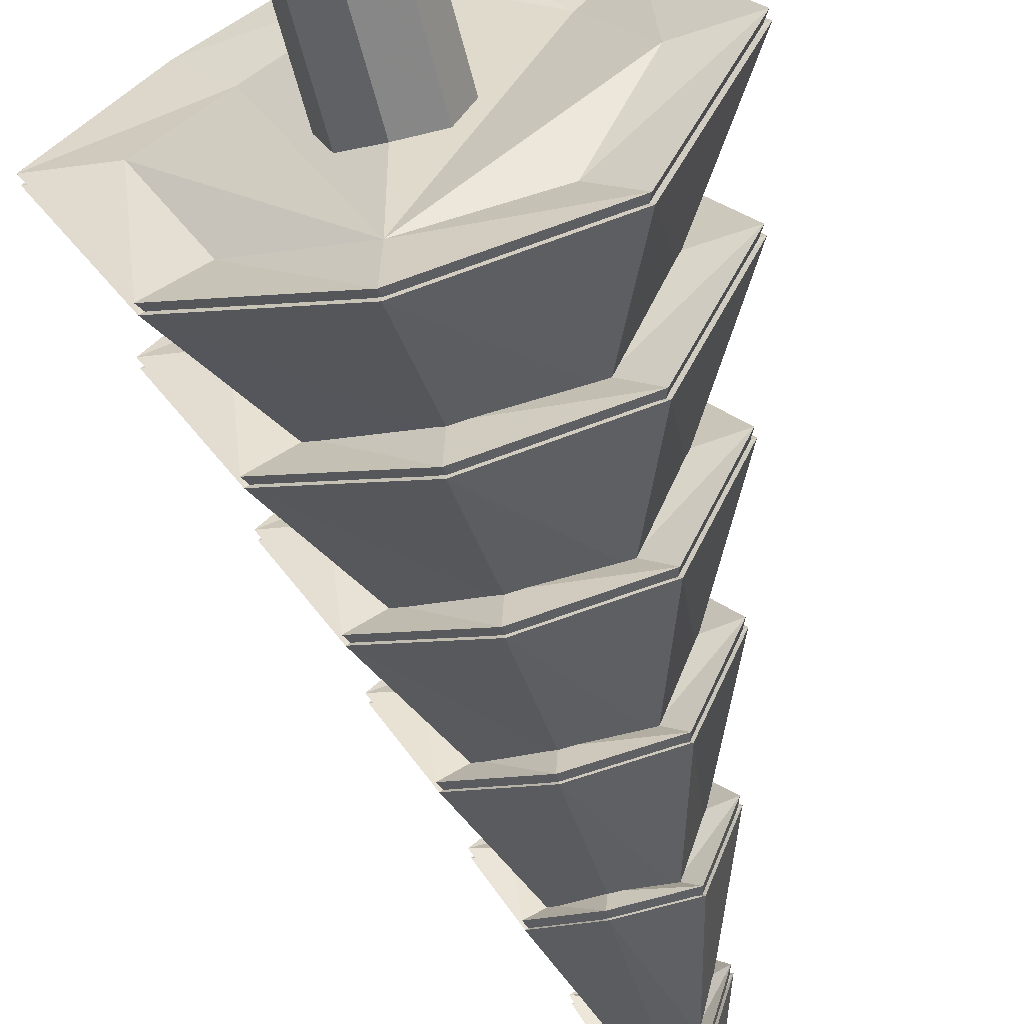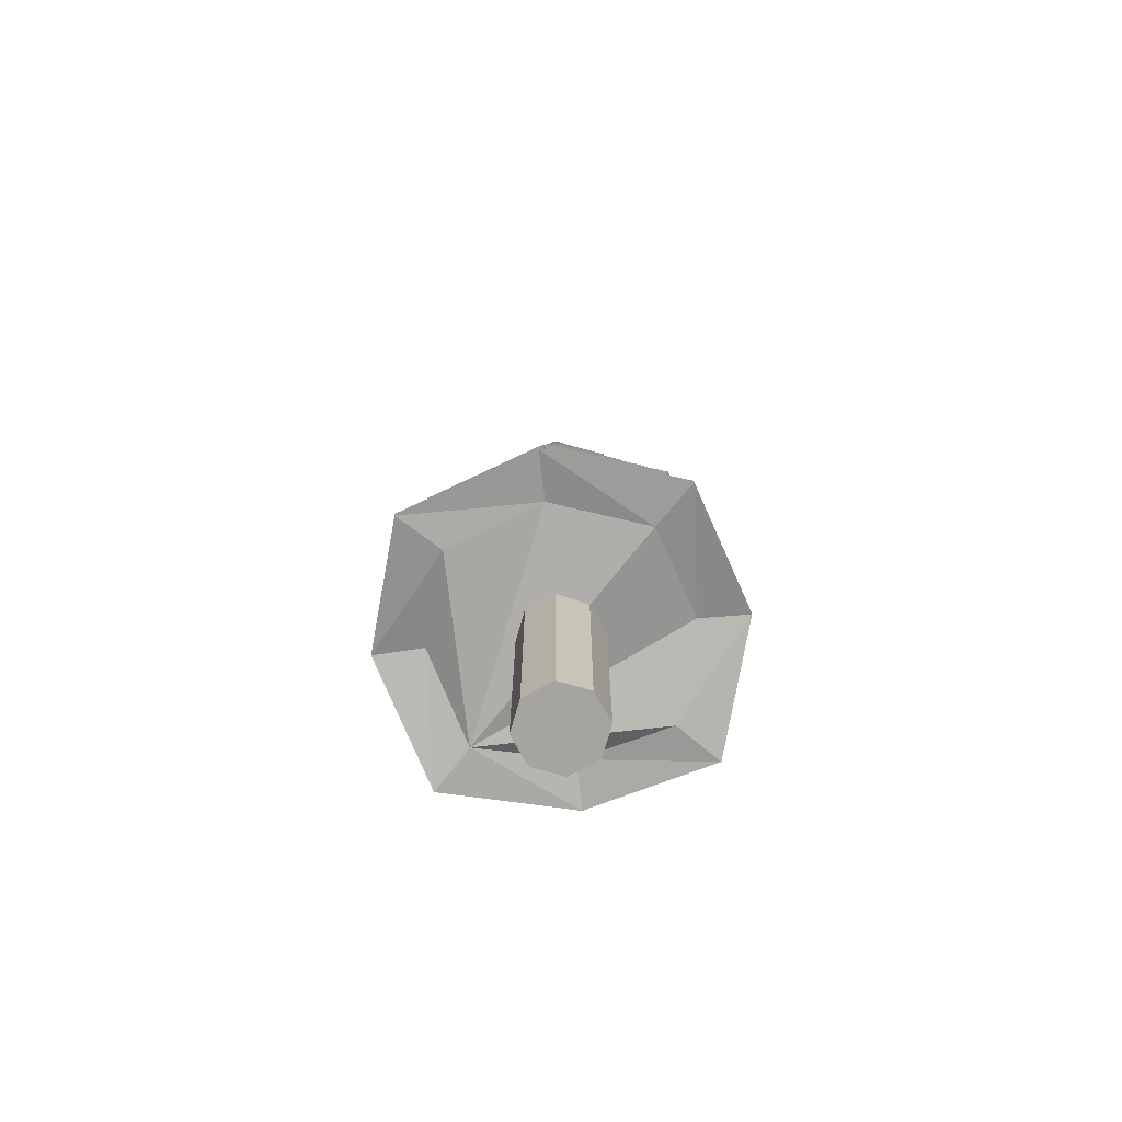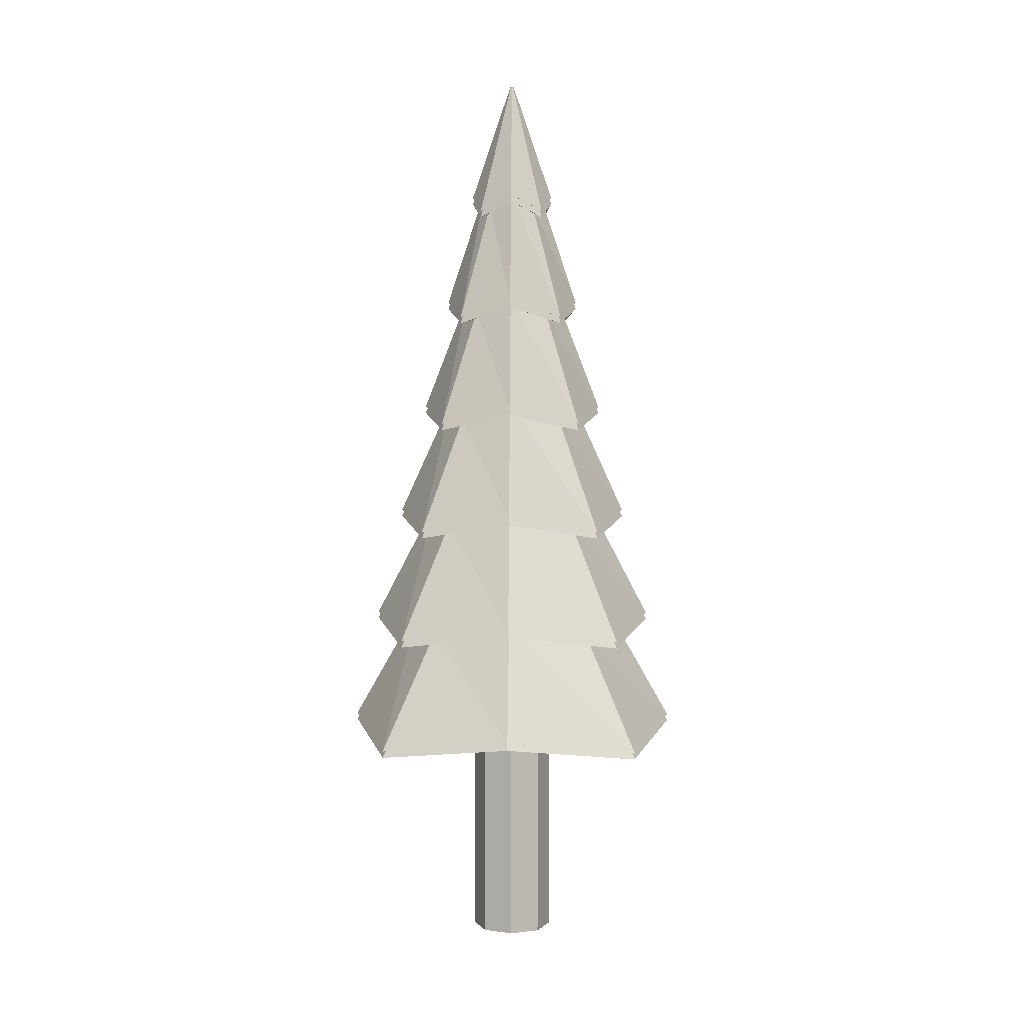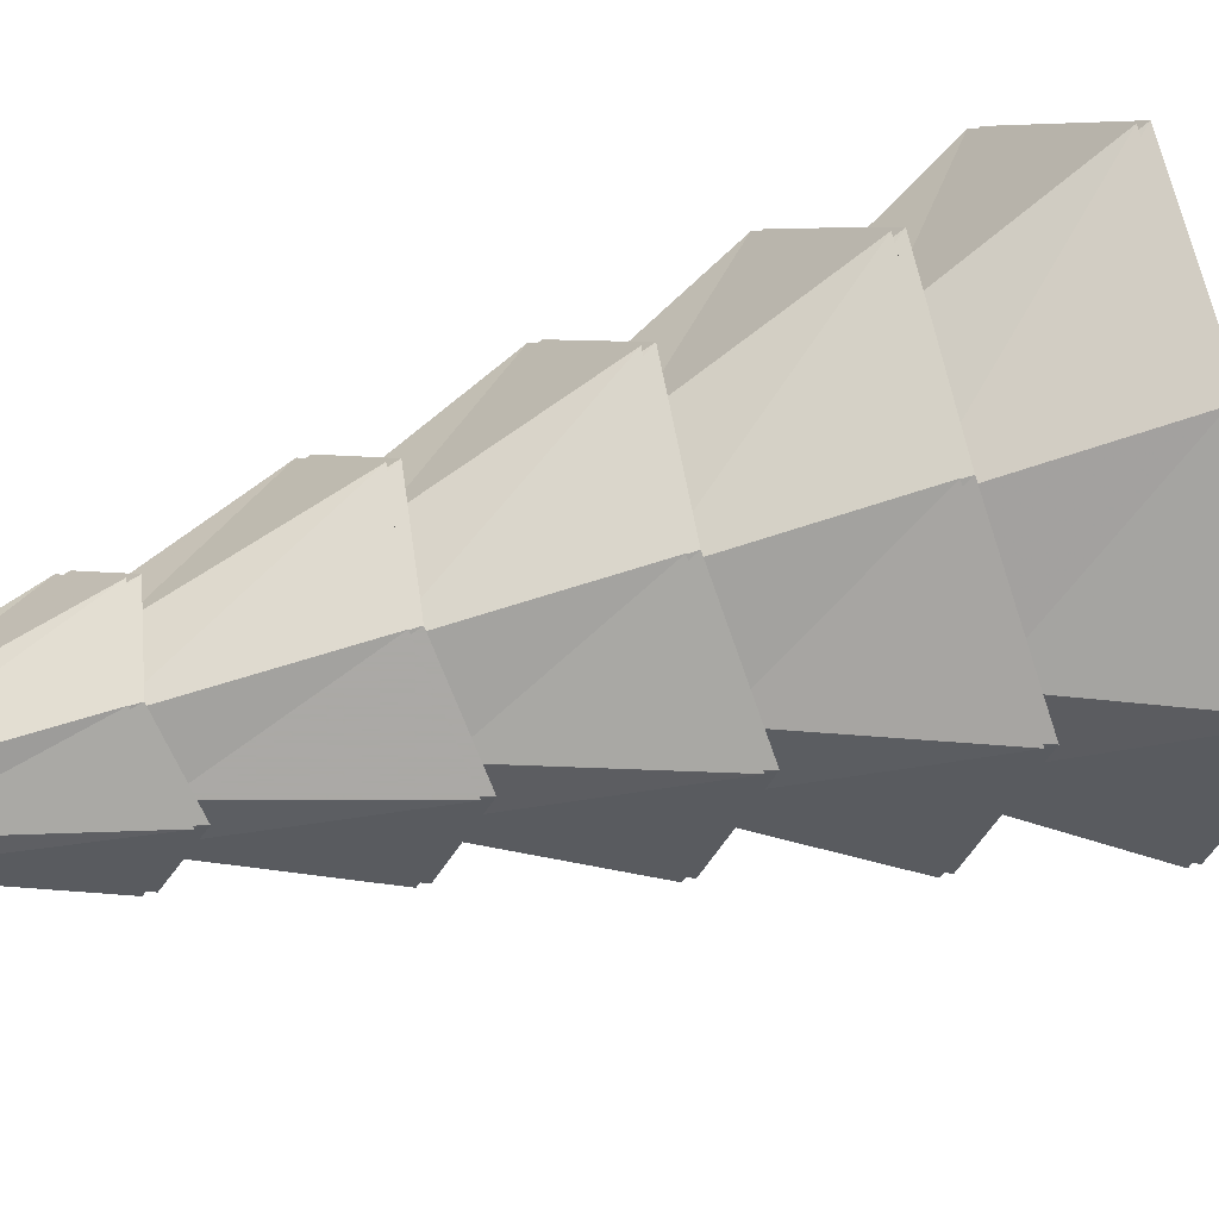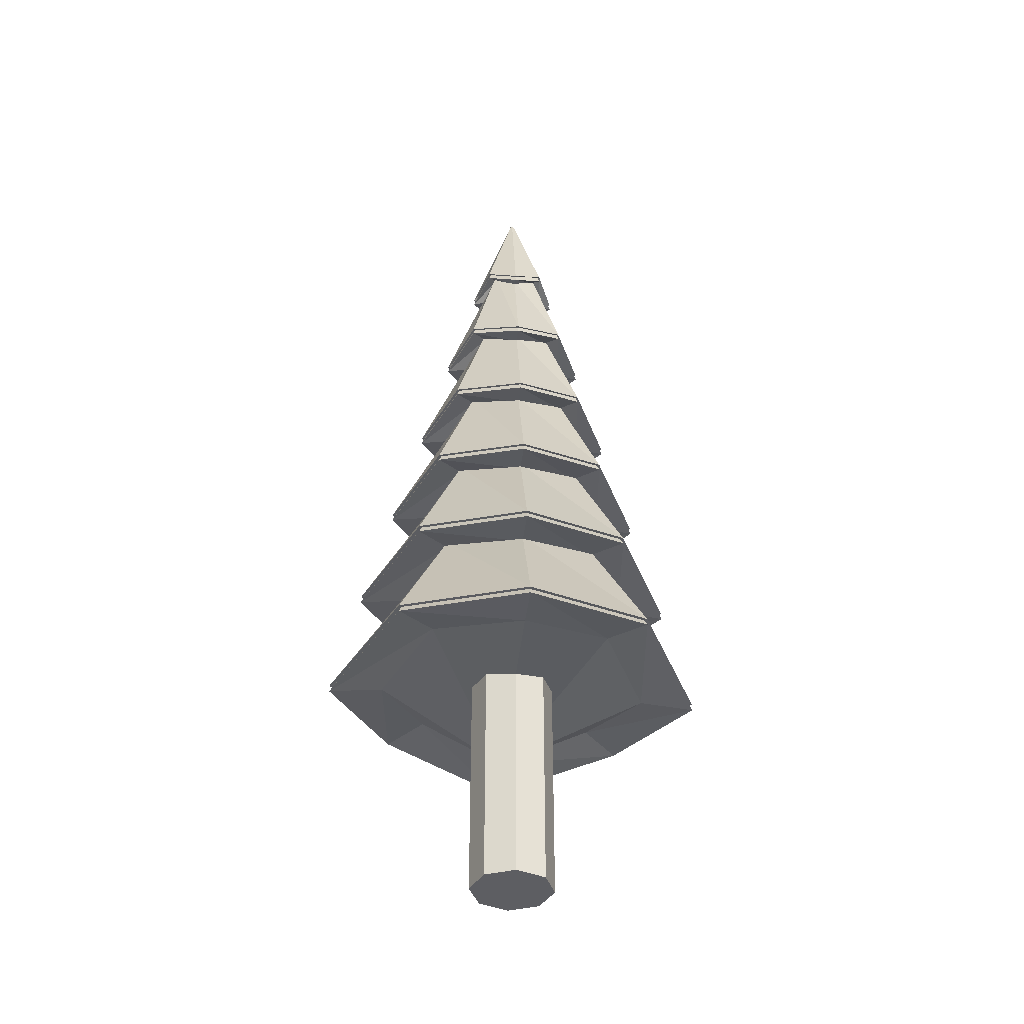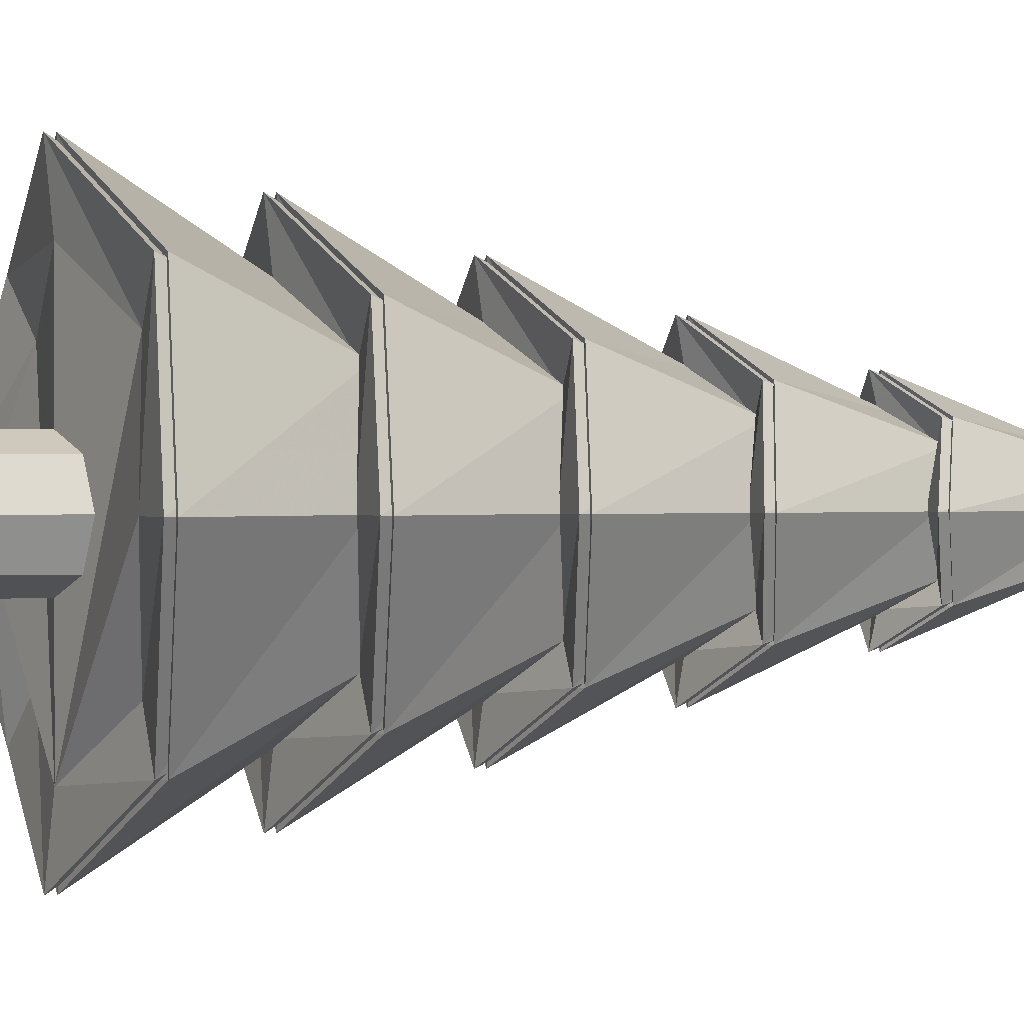
<metadata>
{"format":"obj","ext":"obj","renderer":"f3d","projection":"perspective","resolution":1024,"background":"white","views":[{"elev":-56.5,"azim":13.8,"up":"+Z"},{"elev":-73.3,"azim":-38.5,"up":"+Y"},{"elev":4.4,"azim":136.6,"up":"+Y"},{"elev":35.8,"azim":-112.7,"up":"+Z"},{"elev":-39.1,"azim":-5.4,"up":"+Y"},{"elev":0.5,"azim":66.8,"up":"+Z"}]}
</metadata>
<code>
v 4.375e-07 1.048 -1.01
v -0.662 1.138 -0.662
v -1.01 1.048 3.393e-07
v -0.662 1.138 0.662
v -5.625e-07 1.048 1.01
v 0.662 1.138 0.662
v 1.01 1.048 3.393e-07
v 0.662 1.138 -0.662
v -0.5685 1.755 -0.5685
v -0.8678 1.665 3.393e-07
v -0.5685 1.755 0.5685
v -5.625e-07 1.665 0.8678
v 0.5685 1.755 0.5685
v 0.8678 1.665 3.393e-07
v 0.5685 1.755 -0.5685
v 4.375e-07 1.665 -0.8678
v -0.4659 2.372 -0.4659
v -0.7111 2.281 3.393e-07
v -0.4659 2.372 0.4659
v -5.625e-07 2.281 0.7111
v 0.4659 2.372 0.4659
v 0.7111 2.281 3.393e-07
v 0.4659 2.372 -0.4659
v 4.375e-07 2.281 -0.7111
v -0.3643 2.989 -0.3643
v -0.556 2.898 3.393e-07
v -0.3643 2.989 0.3643
v -5.625e-07 2.898 0.556
v 0.3643 2.989 0.3643
v 0.556 2.898 3.393e-07
v 0.3643 2.989 -0.3643
v 4.375e-07 2.898 -0.556
v -0.2676 3.606 -0.2676
v -0.4084 3.515 3.393e-07
v -0.2676 3.606 0.2676
v 4.375e-07 3.515 0.4084
v 0.2676 3.606 0.2676
v 0.4084 3.515 3.393e-07
v 0.2676 3.606 -0.2676
v 4.375e-07 3.515 -0.4084
v -0.1636 4.222 -0.1636
v -0.2497 4.132 3.393e-07
v -0.1636 4.222 0.1636
v 4.375e-07 4.132 0.2497
v 0.1636 4.222 0.1636
v 0.2497 4.132 3.393e-07
v 0.1636 4.222 -0.1636
v 4.375e-07 4.132 -0.2497
v -0.4017 1.784 -0.4017
v -0.3302 2.401 -0.3302
v -0.2587 3.018 -0.2587
v -0.1872 3.635 -0.1872
v -0.1157 4.252 -0.1157
v -0.6132 1.694 3.393e-07
v -0.504 2.311 3.393e-07
v -0.3949 2.927 3.393e-07
v -0.2857 3.544 3.393e-07
v -0.1766 4.161 3.393e-07
v -0.4017 1.784 0.4017
v -0.3302 2.401 0.3302
v -0.2587 3.018 0.2587
v -0.1872 3.635 0.1872
v -0.1157 4.252 0.1157
v -5.625e-07 1.694 0.6132
v -5.625e-07 2.311 0.504
v -5.625e-07 2.927 0.3949
v 4.375e-07 3.544 0.2857
v 4.375e-07 4.161 0.1766
v 0.4017 1.784 0.4017
v 0.3302 2.401 0.3302
v 0.2587 3.018 0.2587
v 0.1872 3.635 0.1872
v 0.1157 4.252 0.1157
v 0.6132 1.694 3.393e-07
v 0.504 2.311 3.393e-07
v 0.3949 2.927 3.393e-07
v 0.2857 3.544 3.393e-07
v 0.1766 4.161 3.393e-07
v 0.4017 1.784 -0.4017
v 0.3302 2.401 -0.3302
v 0.2587 3.018 -0.2587
v 0.1872 3.635 -0.1872
v 0.1157 4.252 -0.1157
v 4.375e-07 4.161 -0.1766
v 4.375e-07 3.544 -0.2857
v 4.375e-07 2.927 -0.3949
v 4.375e-07 2.311 -0.504
v 4.375e-07 1.694 -0.6132
v -0.007037 4.868 -0.007037
v -0.4732 1.167 -0.4732
v -0.009952 4.868 3.393e-07
v -0.7224 1.077 3.393e-07
v -0.007037 4.868 0.007036
v -0.4732 1.167 0.4732
v 4.375e-07 4.868 0.009951
v -5.625e-07 1.077 0.7224
v 0.007036 4.868 0.007036
v 0.4732 1.167 0.4732
v 0.009951 4.868 3.393e-07
v 0.7224 1.077 3.393e-07
v 0.007036 4.868 -0.007037
v 0.4732 1.167 -0.4732
v 4.375e-07 4.868 -0.009952
v 4.375e-07 1.077 -0.7224
v 4.375e-07 -0.1516 -0.2231
v 4.375e-07 1.111 -0.2231
v 0.1578 -0.1516 -0.1578
v 0.1578 1.111 -0.1578
v 0.2231 -0.1516 3.393e-07
v 0.2231 1.111 3.393e-07
v 0.1578 -0.1516 0.1578
v 0.1578 1.111 0.1578
v -5.625e-07 -0.1516 0.2231
v -5.625e-07 1.111 0.2231
v -0.1578 -0.1516 0.1578
v -0.1578 1.111 0.1578
v -0.2231 -0.1516 3.393e-07
v -0.2231 1.111 3.393e-07
v -0.1578 -0.1516 -0.1578
v -0.1578 1.111 -0.1578
v 4.375e-07 1.04 -0.7224
v 4.375e-07 4.832 -0.009952
v 0.4732 1.131 -0.4732
v 0.007036 4.832 -0.007037
v 0.7224 1.04 3.393e-07
v 0.009951 4.832 3.393e-07
v 0.4732 1.131 0.4732
v 0.007036 4.832 0.007036
v -5.625e-07 1.04 0.7224
v 4.375e-07 4.832 0.009951
v -0.4732 1.131 0.4732
v -0.007037 4.832 0.007036
v -0.7224 1.04 3.393e-07
v -0.009952 4.832 3.393e-07
v -0.4732 1.131 -0.4732
v -0.007037 4.832 -0.007037
v 4.375e-07 1.657 -0.6132
v 4.375e-07 2.274 -0.504
v 4.375e-07 2.891 -0.3949
v 4.375e-07 3.508 -0.2857
v 4.375e-07 4.125 -0.1766
v 0.1157 4.215 -0.1157
v 0.1872 3.598 -0.1872
v 0.2587 2.981 -0.2587
v 0.3302 2.364 -0.3302
v 0.4017 1.748 -0.4017
v 0.1766 4.125 3.393e-07
v 0.2857 3.508 3.393e-07
v 0.3949 2.891 3.393e-07
v 0.504 2.274 3.393e-07
v 0.6132 1.657 3.393e-07
v 0.1157 4.215 0.1157
v 0.1872 3.598 0.1872
v 0.2587 2.981 0.2587
v 0.3302 2.364 0.3302
v 0.4017 1.748 0.4017
v 4.375e-07 4.125 0.1766
v 4.375e-07 3.508 0.2857
v -5.625e-07 2.891 0.3949
v -5.625e-07 2.274 0.504
v -5.625e-07 1.657 0.6132
v -0.1157 4.215 0.1157
v -0.1872 3.598 0.1872
v -0.2587 2.981 0.2587
v -0.3302 2.364 0.3302
v -0.4017 1.748 0.4017
v -0.1766 4.125 3.393e-07
v -0.2857 3.508 3.393e-07
v -0.3949 2.891 3.393e-07
v -0.504 2.274 3.393e-07
v -0.6132 1.657 3.393e-07
v -0.1157 4.215 -0.1157
v -0.1872 3.598 -0.1872
v -0.2587 2.981 -0.2587
v -0.3302 2.364 -0.3302
v -0.4017 1.748 -0.4017
v 4.375e-07 4.095 -0.2497
v 0.1636 4.186 -0.1636
v 0.2497 4.095 3.393e-07
v 0.1636 4.186 0.1636
v 4.375e-07 4.095 0.2497
v -0.1636 4.186 0.1636
v -0.2497 4.095 3.393e-07
v -0.1636 4.186 -0.1636
v 4.375e-07 3.479 -0.4084
v 0.2676 3.569 -0.2676
v 0.4084 3.479 3.393e-07
v 0.2676 3.569 0.2676
v 4.375e-07 3.479 0.4084
v -0.2676 3.569 0.2676
v -0.4084 3.479 3.393e-07
v -0.2676 3.569 -0.2676
v 4.375e-07 2.862 -0.556
v 0.3643 2.952 -0.3643
v 0.556 2.862 3.393e-07
v 0.3643 2.952 0.3643
v -5.625e-07 2.862 0.556
v -0.3643 2.952 0.3643
v -0.556 2.862 3.393e-07
v -0.3643 2.952 -0.3643
v 4.375e-07 2.245 -0.7111
v 0.4659 2.335 -0.4659
v 0.7111 2.245 3.393e-07
v 0.4659 2.335 0.4659
v -5.625e-07 2.245 0.7111
v -0.4659 2.335 0.4659
v -0.7111 2.245 3.393e-07
v -0.4659 2.335 -0.4659
v 4.375e-07 1.628 -0.8678
v 0.5685 1.718 -0.5685
v 0.8678 1.628 3.393e-07
v 0.5685 1.718 0.5685
v -5.625e-07 1.628 0.8678
v -0.5685 1.718 0.5685
v -0.8678 1.628 3.393e-07
v -0.5685 1.718 -0.5685
v 0.662 1.101 -0.662
v 1.01 1.011 3.393e-07
v 0.662 1.101 0.662
v -5.625e-07 1.011 1.01
v -0.662 1.101 0.662
v -1.01 1.011 3.393e-07
v -0.662 1.101 -0.662
v 4.375e-07 1.011 -1.01
f 105 106 108 107
f 107 108 110 109
f 109 110 112 111
f 111 112 114 113
f 113 114 116 115
f 115 116 118 117
f 108 106 120 118 116 114 112 110
f 119 120 106 105
f 117 118 120 119
f 105 107 109 111 113 115 117 119
f 177 122 124 178
f 178 124 126 179
f 179 126 128 180
f 180 128 130 181
f 181 130 132 182
f 182 132 134 183
f 184 136 122 177
f 183 134 136 184
f 121 123 125 127 129 131 133 135
f 124 122 136 134 132 130 128 126
f 224 137 146 217
f 209 138 145 210
f 201 139 144 202
f 193 140 143 194
f 185 141 142 186
f 217 146 151 218
f 210 145 150 211
f 202 144 149 203
f 194 143 148 195
f 186 142 147 187
f 218 151 156 219
f 211 150 155 212
f 203 149 154 204
f 195 148 153 196
f 187 147 152 188
f 219 156 161 220
f 212 155 160 213
f 204 154 159 205
f 196 153 158 197
f 188 152 157 189
f 220 161 166 221
f 213 160 165 214
f 205 159 164 206
f 197 158 163 198
f 189 157 162 190
f 221 166 171 222
f 214 165 170 215
f 206 164 169 207
f 198 163 168 199
f 190 162 167 191
f 223 176 137 224
f 216 175 138 209
f 208 174 139 201
f 200 173 140 193
f 192 172 141 185
f 222 171 176 223
f 215 170 175 216
f 207 169 174 208
f 199 168 173 200
f 191 167 172 192
f 141 177 178 142
f 142 178 179 147
f 147 179 180 152
f 152 180 181 157
f 157 181 182 162
f 162 182 183 167
f 172 184 177 141
f 167 183 184 172
f 140 185 186 143
f 143 186 187 148
f 148 187 188 153
f 153 188 189 158
f 158 189 190 163
f 163 190 191 168
f 173 192 185 140
f 168 191 192 173
f 139 193 194 144
f 144 194 195 149
f 149 195 196 154
f 154 196 197 159
f 159 197 198 164
f 164 198 199 169
f 174 200 193 139
f 169 199 200 174
f 138 201 202 145
f 145 202 203 150
f 150 203 204 155
f 155 204 205 160
f 160 205 206 165
f 165 206 207 170
f 175 208 201 138
f 170 207 208 175
f 137 209 210 146
f 146 210 211 151
f 151 211 212 156
f 156 212 213 161
f 161 213 214 166
f 166 214 215 171
f 176 216 209 137
f 171 215 216 176
f 121 224 217 123
f 123 217 218 125
f 125 218 219 127
f 127 219 220 129
f 129 220 221 131
f 131 221 222 133
f 135 223 224 121
f 133 222 223 135
f 98 6 5 96
f 104 1 8 102
f 49 9 16 88
f 64 12 11 59
f 74 14 13 69
f 88 16 15 79
f 100 7 6 98
f 50 17 24 87
f 90 2 1 104
f 96 5 4 94
f 65 20 19 60
f 87 24 23 80
f 66 28 27 61
f 86 32 31 81
f 67 36 35 62
f 84 48 47 83
f 78 46 45 73
f 68 44 43 63
f 53 41 48 84
f 85 40 39 82
f 2 49 88 1
f 17 51 86 24
f 33 53 84 40
f 10 55 50 9
f 26 57 52 25
f 5 64 59 4
f 20 66 61 19
f 36 68 63 35
f 11 60 55 10
f 27 62 57 26
f 7 74 69 6
f 22 76 71 21
f 38 78 73 37
f 13 70 65 12
f 29 72 67 28
f 1 88 79 8
f 24 86 81 23
f 40 84 83 39
f 15 80 75 14
f 31 82 77 30
f 60 19 18 55
f 80 23 22 75
f 61 27 26 56
f 81 31 30 76
f 62 35 34 57
f 48 103 101 47
f 46 99 97 45
f 44 95 93 43
f 41 89 103 48
f 104 102 100 98 96 94 92 90
f 72 37 36 67
f 82 39 38 77
f 34 58 53 33
f 35 63 58 34
f 37 73 68 36
f 39 83 78 38
f 77 38 37 72
f 101 103 89 91 93 95 97 99
f 57 34 33 52
f 58 42 41 53
f 18 56 51 17
f 19 61 56 18
f 21 71 66 20
f 23 81 76 22
f 52 33 40 85
f 42 91 89 41
f 71 29 28 66
f 63 43 42 58
f 3 54 49 2
f 4 59 54 3
f 6 69 64 5
f 8 79 74 7
f 76 30 29 71
f 43 93 91 42
f 56 26 25 51
f 73 45 44 68
f 25 52 85 32
f 28 67 62 27
f 30 77 72 29
f 32 85 82 31
f 51 25 32 86
f 45 97 95 44
f 70 21 20 65
f 83 47 46 78
f 9 50 87 16
f 12 65 60 11
f 14 75 70 13
f 16 87 80 15
f 75 22 21 70
f 47 101 99 46
f 92 3 2 90
f 102 8 7 100
f 54 10 9 49
f 59 11 10 54
f 69 13 12 64
f 79 15 14 74
f 94 4 3 92
f 55 18 17 50

</code>
